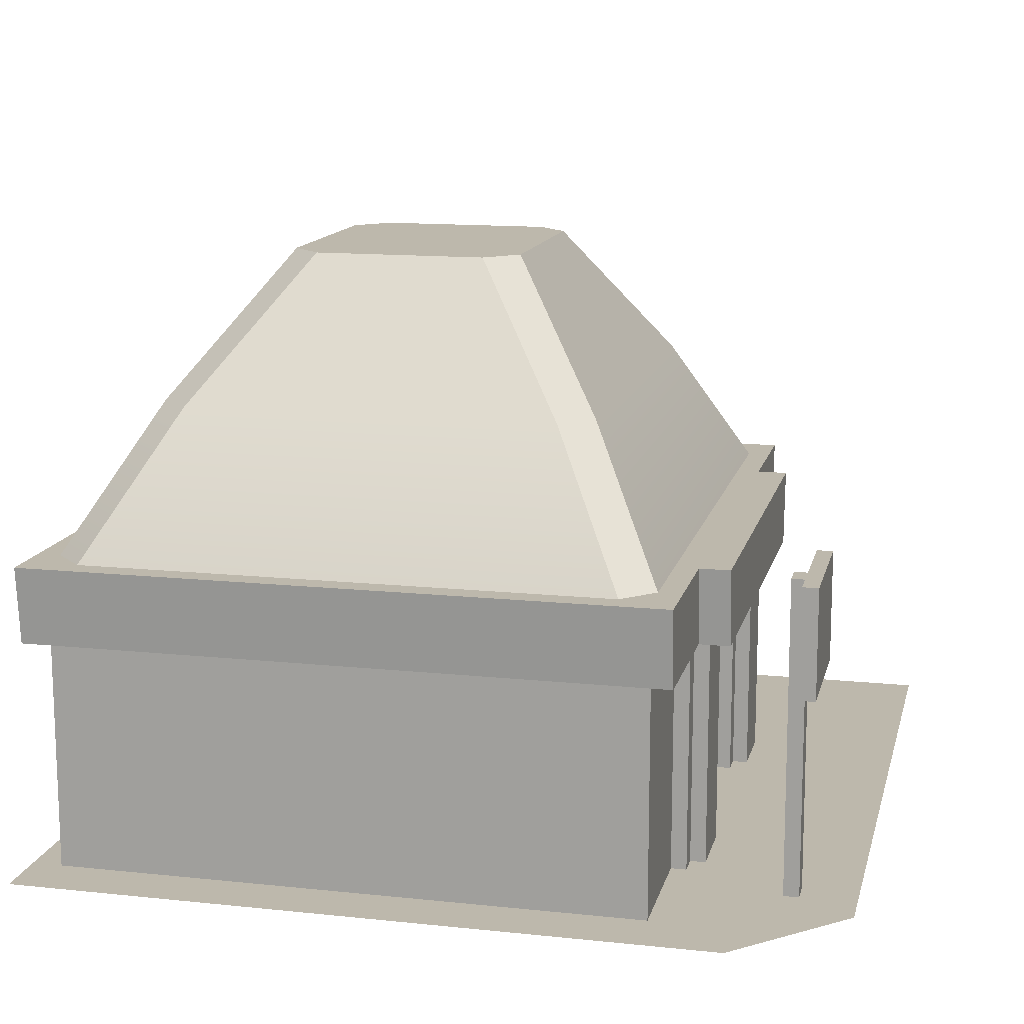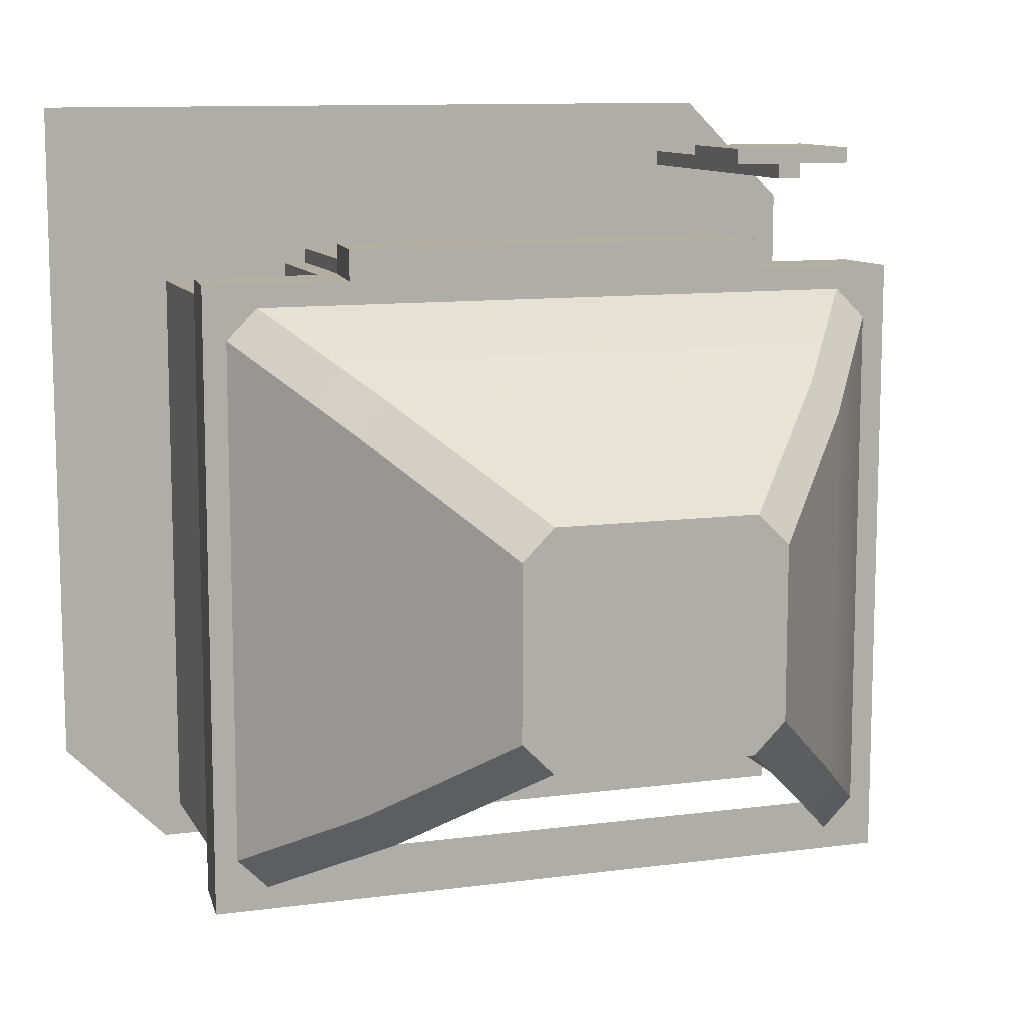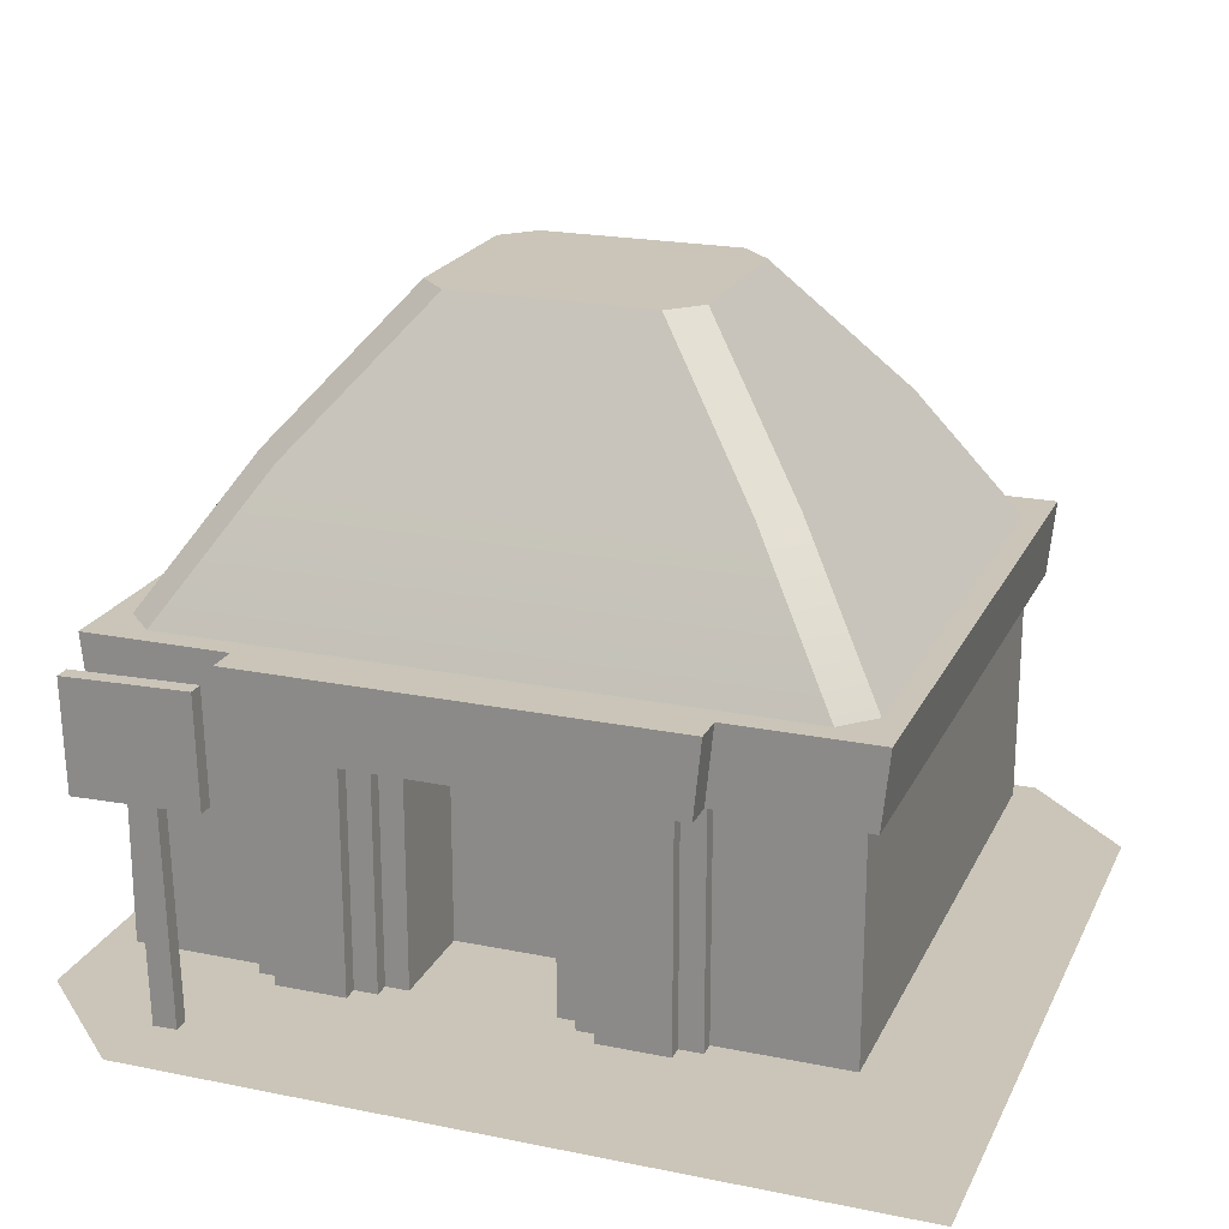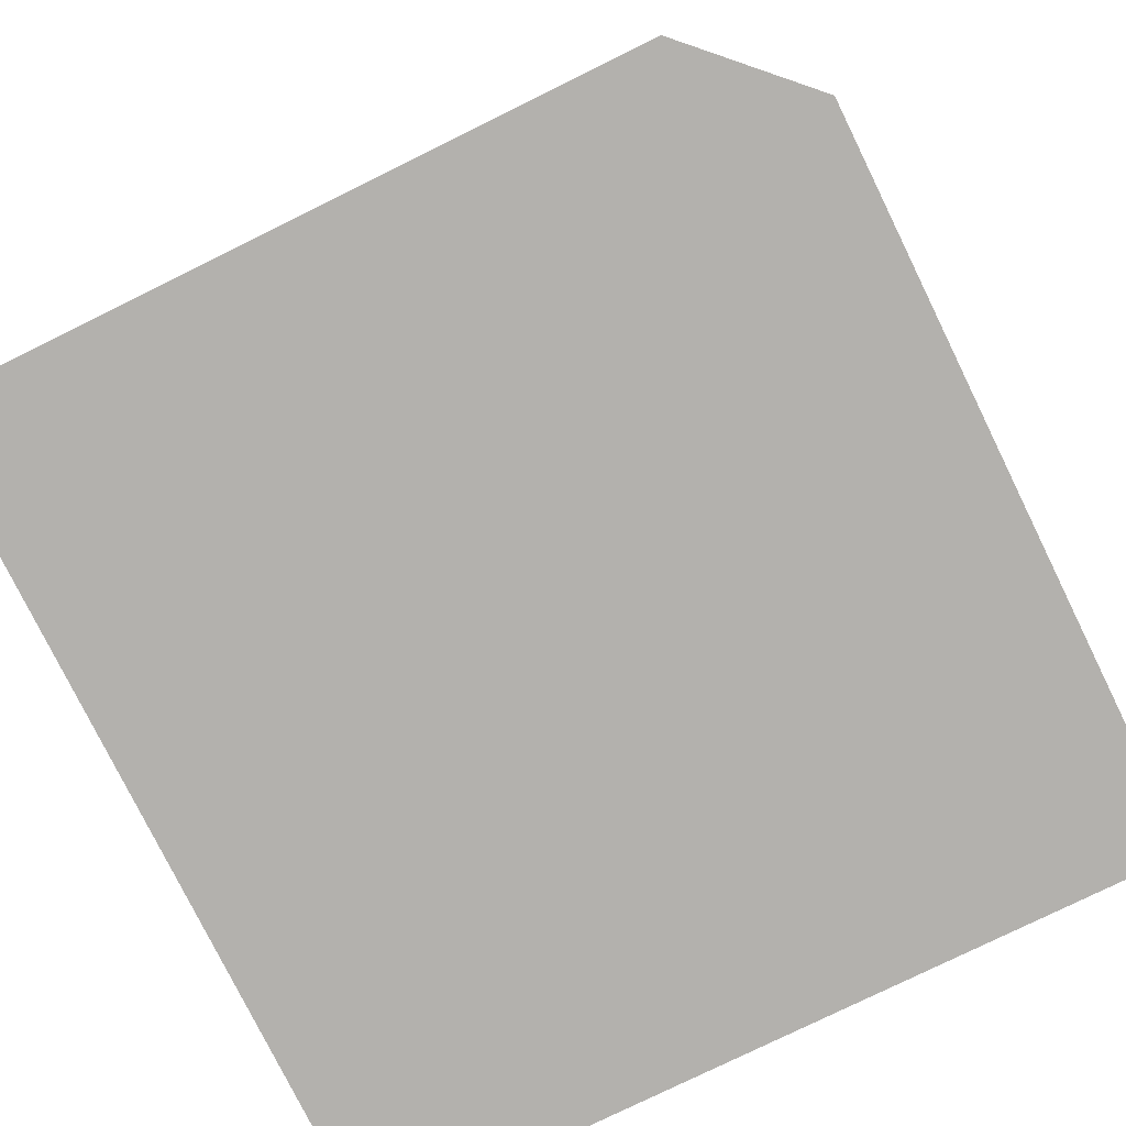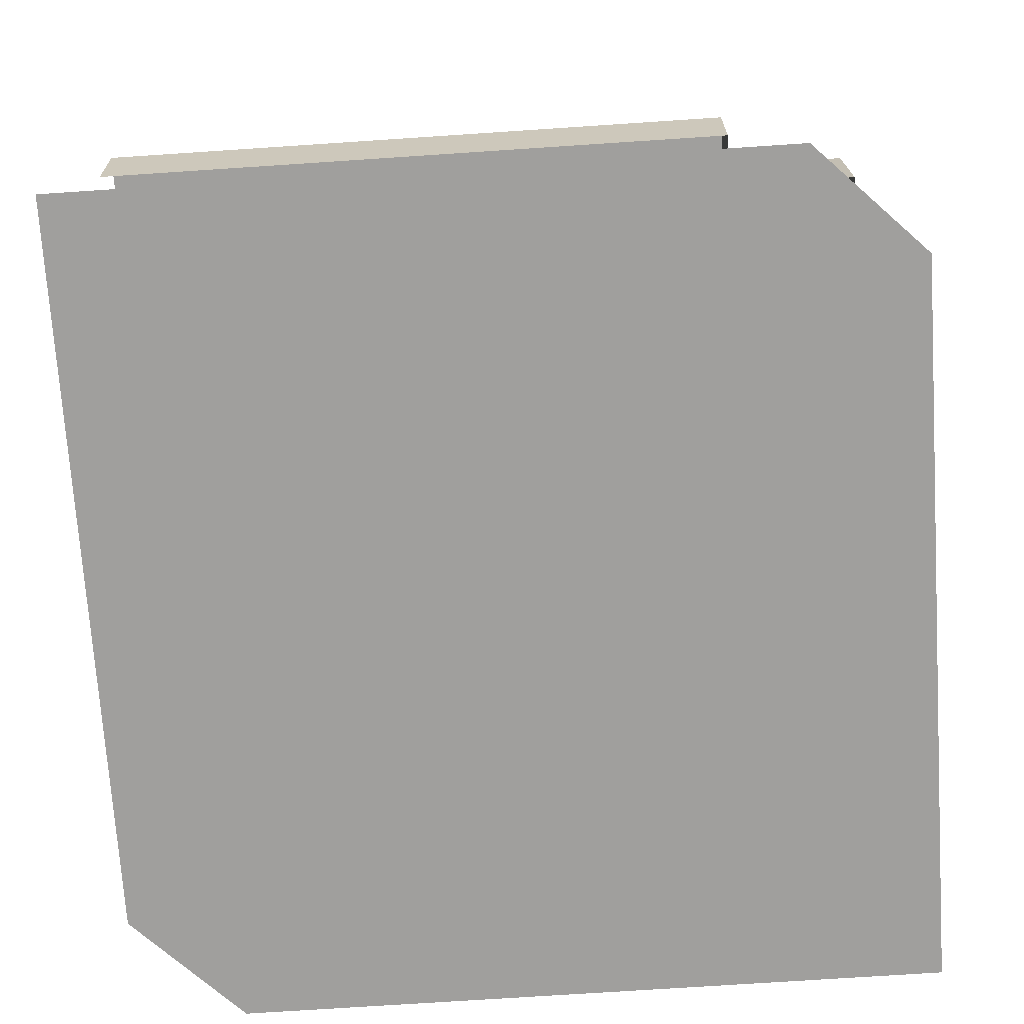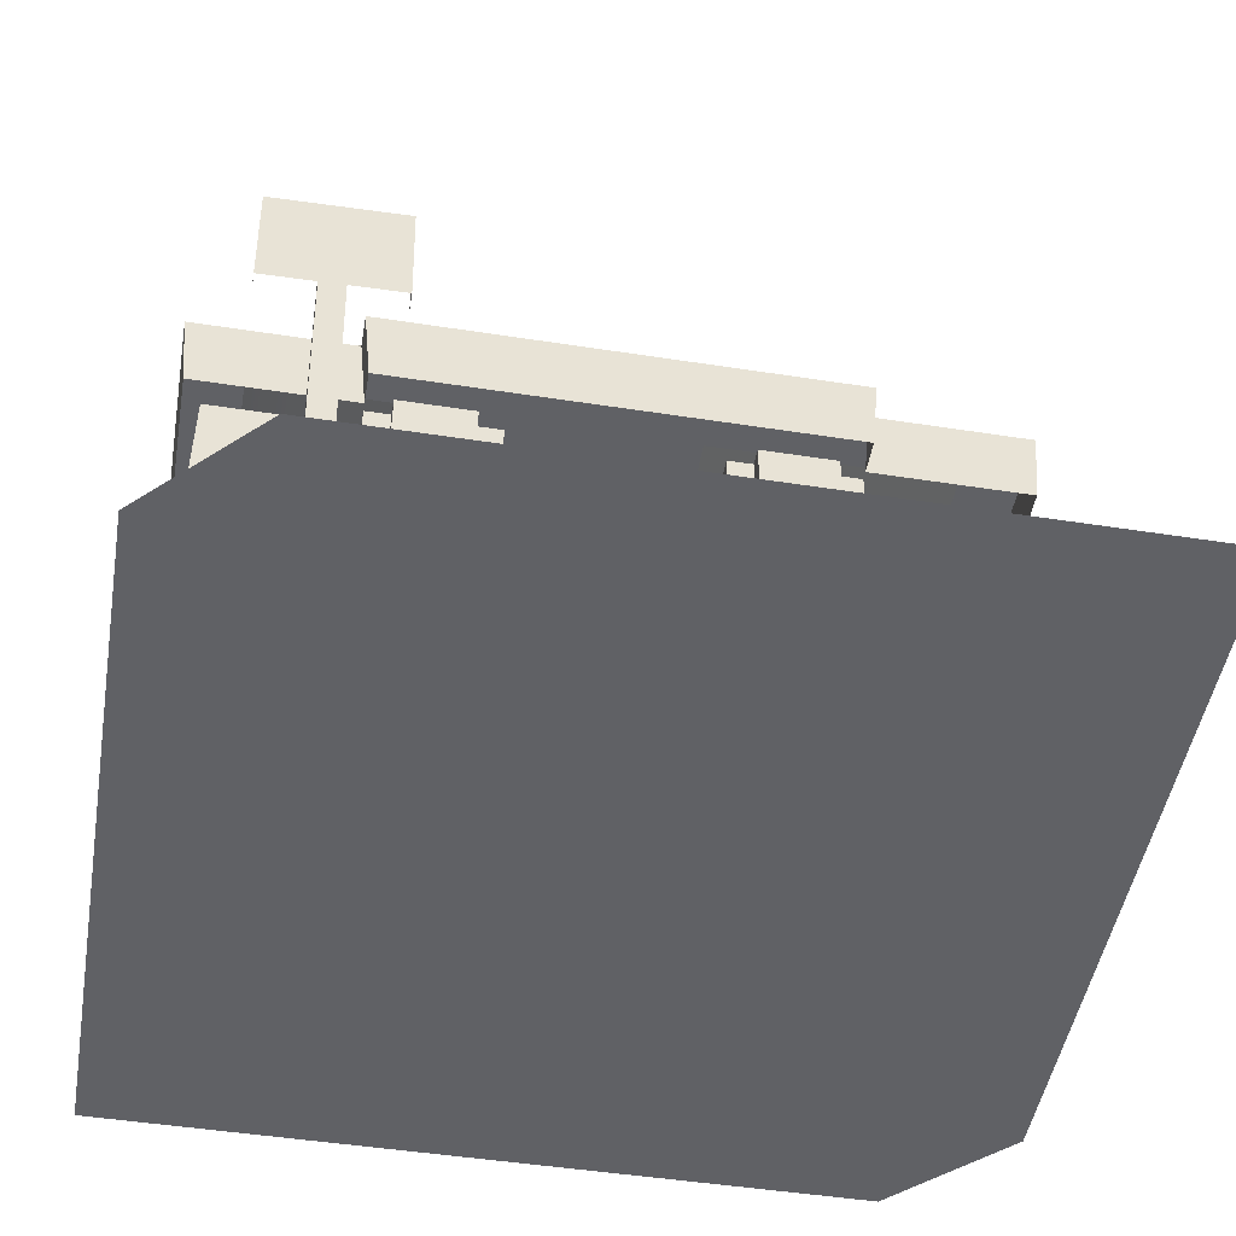
<metadata>
{"format":"obj","ext":"obj","renderer":"f3d","projection":"perspective","resolution":1024,"background":"white","views":[{"elev":13.6,"azim":-76.7,"up":"+Y"},{"elev":10.7,"azim":161.6,"up":"+Z"},{"elev":21.2,"azim":20.0,"up":"+Y"},{"elev":-78.1,"azim":116.2,"up":"+Y"},{"elev":-72.9,"azim":-86.2,"up":"+Y"},{"elev":-48.8,"azim":-9.8,"up":"+Y"}]}
</metadata>
<code>
o polygon0
g polygon0
v -2.537 0.2476 2.688
v -2.537 0.2476 2.812
v -2.604 2.809 2.812
v -2.604 2.809 2.688
v -2.35 0.2524 2.812
v -2.35 0.2524 2.688
v -2.417 2.814 2.688
v -2.417 2.814 2.812
v -2.604 2.809 2.812
v -2.417 2.814 2.812
v -2.417 2.814 2.688
v -2.604 2.809 2.688
v -2.537 0.2476 2.812
v -2.35 0.2524 2.812
v -2.417 2.814 2.812
v -2.604 2.809 2.812
v -2.99 1.986 2.812
v -2.99 1.986 2.938
v -3.012 2.861 2.938
v -3.012 2.861 2.812
v -1.99 2.012 2.938
v -1.99 2.012 2.812
v -2.013 2.887 2.812
v -2.013 2.887 2.938
v -3.012 2.861 2.938
v -2.013 2.887 2.938
v -2.013 2.887 2.812
v -3.012 2.861 2.812
v -2.99 1.986 2.938
v -1.99 2.012 2.938
v -2.013 2.887 2.938
v -3.012 2.861 2.938
f 1 2 3
f 3 4 1
f 5 6 7
f 7 8 5
f 9 10 11
f 11 12 9
f 13 14 15
f 15 16 13
f 17 18 19
f 19 20 17
f 21 22 23
f 23 24 21
f 25 26 27
f 27 28 25
f 29 30 31
f 31 32 29
o polygon1
g polygon1
v 2.25 0.25 -3
v 2.25 2.125 -3
v 2.25 0.25 -0.625
v 2.25 2.125 -0.625
v 2.25 0.25 1.75
v 2.25 2.125 1.75
v 0.0625 0.25 0.9375
v -1.062 0.25 0.9375
v 0.0625 0.25 1.5
v -1.062 0.25 1.5
v 0.0625 0.25 1.75
v -1.062 0.25 1.75
v -3.25 0.25 1.75
v -3.25 2.125 1.75
v -3.25 0.25 -0.625
v -3.25 2.125 -0.625
v -3.25 0.25 -3
v -3.25 2.125 -3
v -2.25 2.75 2.188
v 1.25 2.75 2.188
v -2.25 2.75 1.938
v 1.25 2.75 1.938
v -3 2.75 1.5
v 2 2.75 1.5
v -1.062 2.125 1.5
v -1.062 0.25 1.5
v -1.062 0.25 0.9375
v -1.062 2.125 0.9375
v 0.25 0.25 1.875
v 0.25 2.125 1.875
v 0.25 2.125 1.75
v 0.25 0.25 1.75
v 0.25 0.25 1.75
v 0.25 2.125 1.75
v 0.0625 2.125 1.75
v 0.0625 0.25 1.75
v 1.188 0.25 1.75
v 2.25 0.25 1.75
v 2.25 2.125 1.75
v 1.188 2.125 1.75
v 1 2.125 1.875
v 1 2.125 2
v 1 0.25 2
v 1 0.25 1.875
v 1 2.125 2
v 0.4375 2.125 2
v 0.4375 0.25 2
v 1 0.25 2
v 0.4375 2.125 2
v 0.4375 2.125 1.875
v 0.4375 0.25 1.875
v 0.4375 0.25 2
v 1.188 0.25 1.75
v 1.188 2.125 1.75
v 1.188 2.125 1.875
v 1.188 0.25 1.875
v 0.4375 2.125 1.875
v 0.25 2.125 1.875
v 0.25 0.25 1.875
v 0.4375 0.25 1.875
v 0.0625 0.25 1.75
v 0.0625 2.125 1.75
v 0.0625 2.125 1.5
v 0.0625 0.25 1.5
v 1.188 2.125 1.875
v 1 2.125 1.875
v 1 0.25 1.875
v 1.188 0.25 1.875
v -1.062 0.25 0.9375
v 0.0625 0.25 0.9375
v 0.0625 2.125 0.9375
v -1.062 2.125 0.9375
v -1.25 0.25 1.875
v -1.25 0.25 1.75
v -1.25 2.125 1.75
v -1.25 2.125 1.875
v -1.25 0.25 1.75
v -1.062 0.25 1.75
v -1.062 2.125 1.75
v -1.25 2.125 1.75
v -2.188 0.25 1.75
v -2.188 2.125 1.75
v -3.25 2.125 1.75
v -3.25 0.25 1.75
v -2 2.125 1.875
v -2 0.25 1.875
v -2 0.25 2
v -2 2.125 2
v -2 2.125 2
v -2 0.25 2
v -1.438 0.25 2
v -1.438 2.125 2
v -1.438 2.125 2
v -1.438 0.25 2
v -1.438 0.25 1.875
v -1.438 2.125 1.875
v -2.188 0.25 1.75
v -2.188 0.25 1.875
v -2.188 2.125 1.875
v -2.188 2.125 1.75
v -1.438 2.125 1.875
v -1.438 0.25 1.875
v -1.25 0.25 1.875
v -1.25 2.125 1.875
v -1.062 0.25 1.75
v -1.062 0.25 1.5
v -1.062 2.125 1.5
v -1.062 2.125 1.75
v -2.188 2.125 1.875
v -2.188 0.25 1.875
v -2 0.25 1.875
v -2 2.125 1.875
v 0.0625 0.25 1.5
v 0.0625 2.125 1.5
v 0.0625 2.125 0.9375
v 0.0625 0.25 0.9375
v -2.25 2.75 2.188
v -2.188 2.125 2.188
v 1.188 2.125 2.188
v 1.25 2.75 2.188
v 1.25 2.75 1.938
v 1.188 2.125 1.938
v 2.375 2.125 1.938
v 2.438 2.75 1.938
v -2.25 2.75 1.938
v -2.188 2.125 1.938
v -2.188 2.125 2.188
v -2.25 2.75 2.188
v 1.25 2.75 2.188
v 1.188 2.125 2.188
v 1.188 2.125 1.938
v 1.25 2.75 1.938
v -3.438 2.75 -3.188
v -3 2.75 -2.75
v 2 2.75 -2.75
v 2.438 2.75 -3.188
v 2.438 2.75 1.938
v 2.438 2.75 -3.188
v 2 2.75 -2.75
v 2 2.75 1.5
v -3.438 2.75 -3.188
v -3.438 2.75 1.938
v -3 2.75 1.5
v -3 2.75 -2.75
v -3.438 2.75 1.938
v -3.375 2.125 1.938
v -2.188 2.125 1.938
v -2.25 2.75 1.938
v -3.375 2.125 -3.188
v -3.375 2.125 1.938
v -3.438 2.75 1.938
v -3.438 2.75 -3.188
v 2.375 2.125 1.938
v 2.375 2.125 -3.188
v 2.438 2.75 -3.188
v 2.438 2.75 1.938
v -3.438 2.75 1.938
v -2.25 2.75 1.938
v -3 2.75 1.5
v 2 2.75 1.5
v 1.25 2.75 1.938
v 2.438 2.75 1.938
f 33 34 35
f 34 36 35
f 35 36 37
f 36 38 37
f 39 40 41
f 40 42 41
f 41 42 43
f 42 44 43
f 45 46 47
f 46 48 47
f 47 48 49
f 48 50 49
f 51 52 53
f 52 54 53
f 53 54 55
f 54 56 55
f 57 58 59
f 59 60 57
f 61 62 63
f 63 64 61
f 65 66 67
f 67 68 65
f 69 70 71
f 71 72 69
f 73 74 75
f 75 76 73
f 77 78 79
f 79 80 77
f 81 82 83
f 83 84 81
f 85 86 87
f 87 88 85
f 89 90 91
f 91 92 89
f 93 94 95
f 95 96 93
f 97 98 99
f 99 100 97
f 101 102 103
f 103 104 101
f 105 106 107
f 107 108 105
f 109 110 111
f 111 112 109
f 113 114 115
f 115 116 113
f 117 118 119
f 119 120 117
f 121 122 123
f 123 124 121
f 125 126 127
f 127 128 125
f 129 130 131
f 131 132 129
f 133 134 135
f 135 136 133
f 137 138 139
f 139 140 137
f 141 142 143
f 143 144 141
f 145 146 147
f 147 148 145
f 149 150 151
f 151 152 149
f 153 154 155
f 155 156 153
f 157 158 159
f 159 160 157
f 161 162 163
f 163 164 161
f 165 166 167
f 167 168 165
f 169 170 171
f 171 172 169
f 173 174 175
f 175 176 173
f 177 178 179
f 179 180 177
f 181 182 183
f 183 184 181
f 185 186 187
f 187 188 185
f 189 190 191
f 192 193 194
o polygon2
g polygon2
v 2.25 0.1875 -2.312
v 2.25 0.1875 2.25
v 3.25 0.1875 3.25
v 3.25 0.1875 -2.438
v 2.375 0.1875 -3.312
v -3.562 0.1875 -3.312
v -2.562 0.1875 -2.312
v 2.25 0.1875 -2.312
v -2.562 0.1875 2.25
v -2.688 0.1875 3.25
v 3.25 0.1875 3.25
v 2.25 0.1875 2.25
v -2.562 0.1875 -2.312
v -2.562 0.1875 2.25
v 2.25 0.1875 2.25
v 2.25 0.1875 -2.312
v -3.562 0.1875 -3.312
v -3.562 0.1875 2.375
v -2.562 0.1875 2.25
v -2.562 0.1875 -2.312
v -2.562 0.1875 2.25
v -3.562 0.1875 2.375
v -2.688 0.1875 3.25
v 2.25 0.1875 -2.312
v 3.25 0.1875 -2.438
v 2.375 0.1875 -3.312
f 195 196 197
f 197 198 195
f 199 200 201
f 201 202 199
f 203 204 205
f 205 206 203
f 207 208 209
f 209 210 207
f 211 212 213
f 213 214 211
f 215 216 217
f 218 219 220
o polygon3
g polygon3
v -1.312 5 0.3125
v 0.3125 5 0.3125
v -1.562 5 0.0625
v 0.5625 5 0.0625
v -1.562 5 -1.312
v 0.5625 5 -1.312
v -1.312 5 -1.562
v 0.3125 5 -1.562
v -3.25 2.75 1.5
v -3 2.75 1.75
v -2.5 3.875 0.875
v -2.25 3.875 1.125
v -1.562 5 0.0625
v -1.312 5 0.3125
v -3 2.75 -3
v -3.25 2.75 -2.75
v -2.25 3.875 -2.375
v -2.5 3.875 -2.125
v -1.312 5 -1.562
v -1.562 5 -1.312
v 2 2.75 1.75
v 2.25 2.75 1.5
v 1.25 3.875 1.125
v 1.5 3.875 0.875
v 0.3125 5 0.3125
v 0.5625 5 0.0625
v 2.25 2.75 -2.75
v 2 2.75 -3
v 1.5 3.875 -2.125
v 1.25 3.875 -2.375
v 0.5625 5 -1.312
v 0.3125 5 -1.562
v -3 2.75 1.75
v 2 2.75 1.75
v -2.25 3.875 1.125
v 1.25 3.875 1.125
v -1.312 5 0.3125
v 0.3125 5 0.3125
v -3.25 2.75 -2.75
v -3.25 2.75 1.5
v -2.5 3.875 -2.125
v -2.5 3.875 0.875
v -1.562 5 -1.312
v -1.562 5 0.0625
v 2.25 2.75 1.5
v 2.25 2.75 -2.75
v 1.5 3.875 0.875
v 1.5 3.875 -2.125
v 0.5625 5 0.0625
v 0.5625 5 -1.312
f 221 222 223
f 222 224 223
f 223 224 225
f 224 226 225
f 225 226 227
f 226 228 227
f 229 230 231
f 230 232 231
f 231 232 233
f 232 234 233
f 235 236 237
f 236 238 237
f 237 238 239
f 238 240 239
f 241 242 243
f 242 244 243
f 243 244 245
f 244 246 245
f 247 248 249
f 248 250 249
f 249 250 251
f 250 252 251
f 253 254 255
f 254 256 255
f 255 256 257
f 256 258 257
f 259 260 261
f 260 262 261
f 261 262 263
f 262 264 263
f 265 266 267
f 266 268 267
f 267 268 269
f 268 270 269
o polygon4
g polygon4
v -3.125 1.812 0.25
v -3.125 1.812 -2.5
v -3.125 0.375 -2.5
v -3.125 0.375 0.25
v 2.125 0.375 0.25
v 2.125 0.375 -2.5
v 2.125 1.812 -2.5
v 2.125 1.812 0.25
f 271 272 273
f 273 274 271
f 275 276 277
f 277 278 275

</code>
